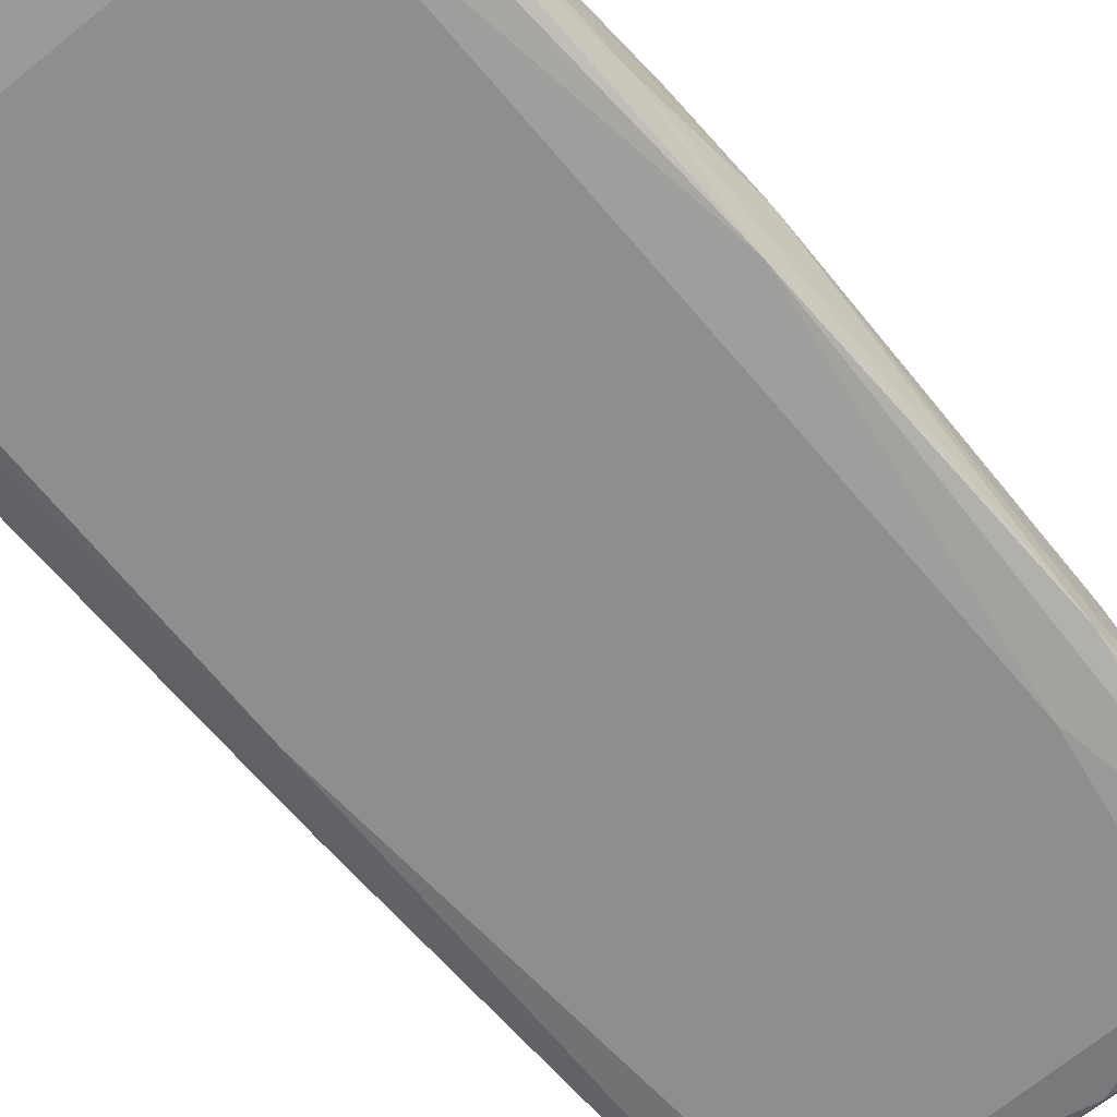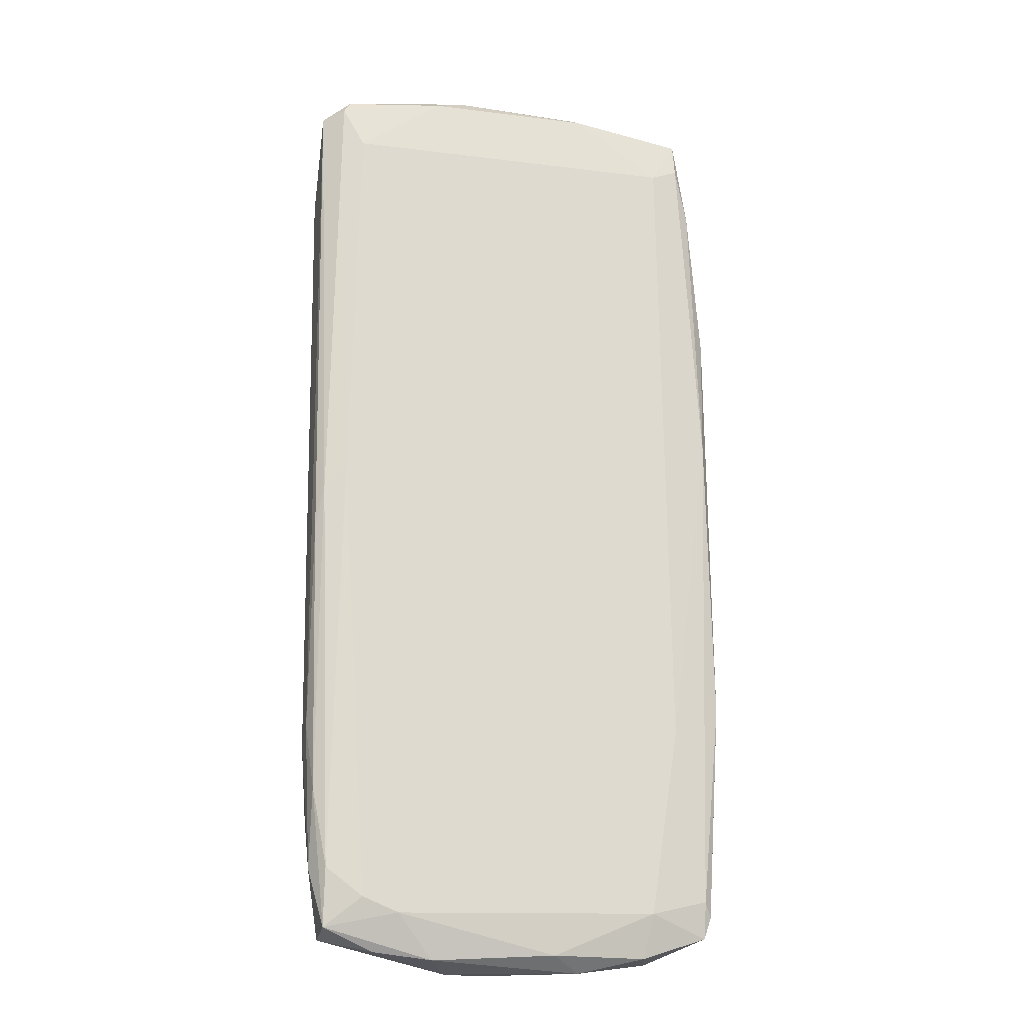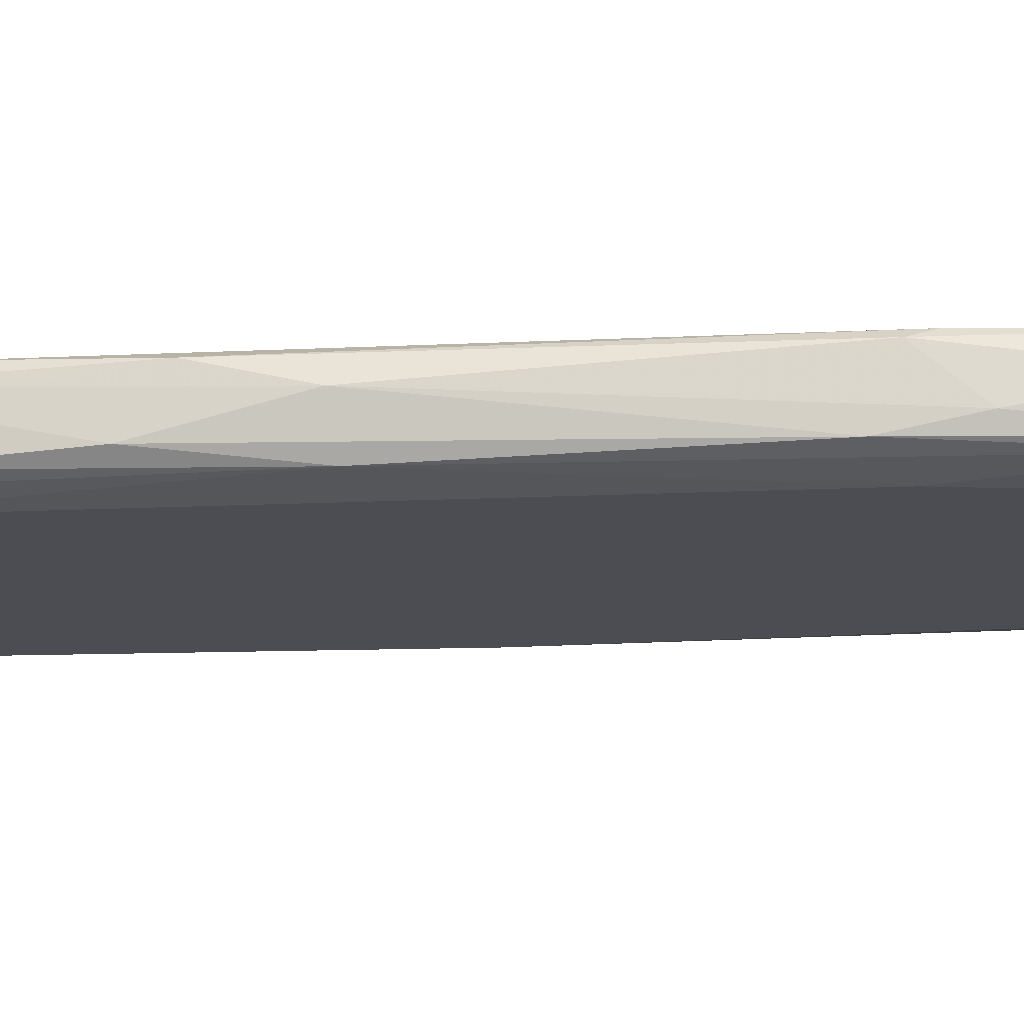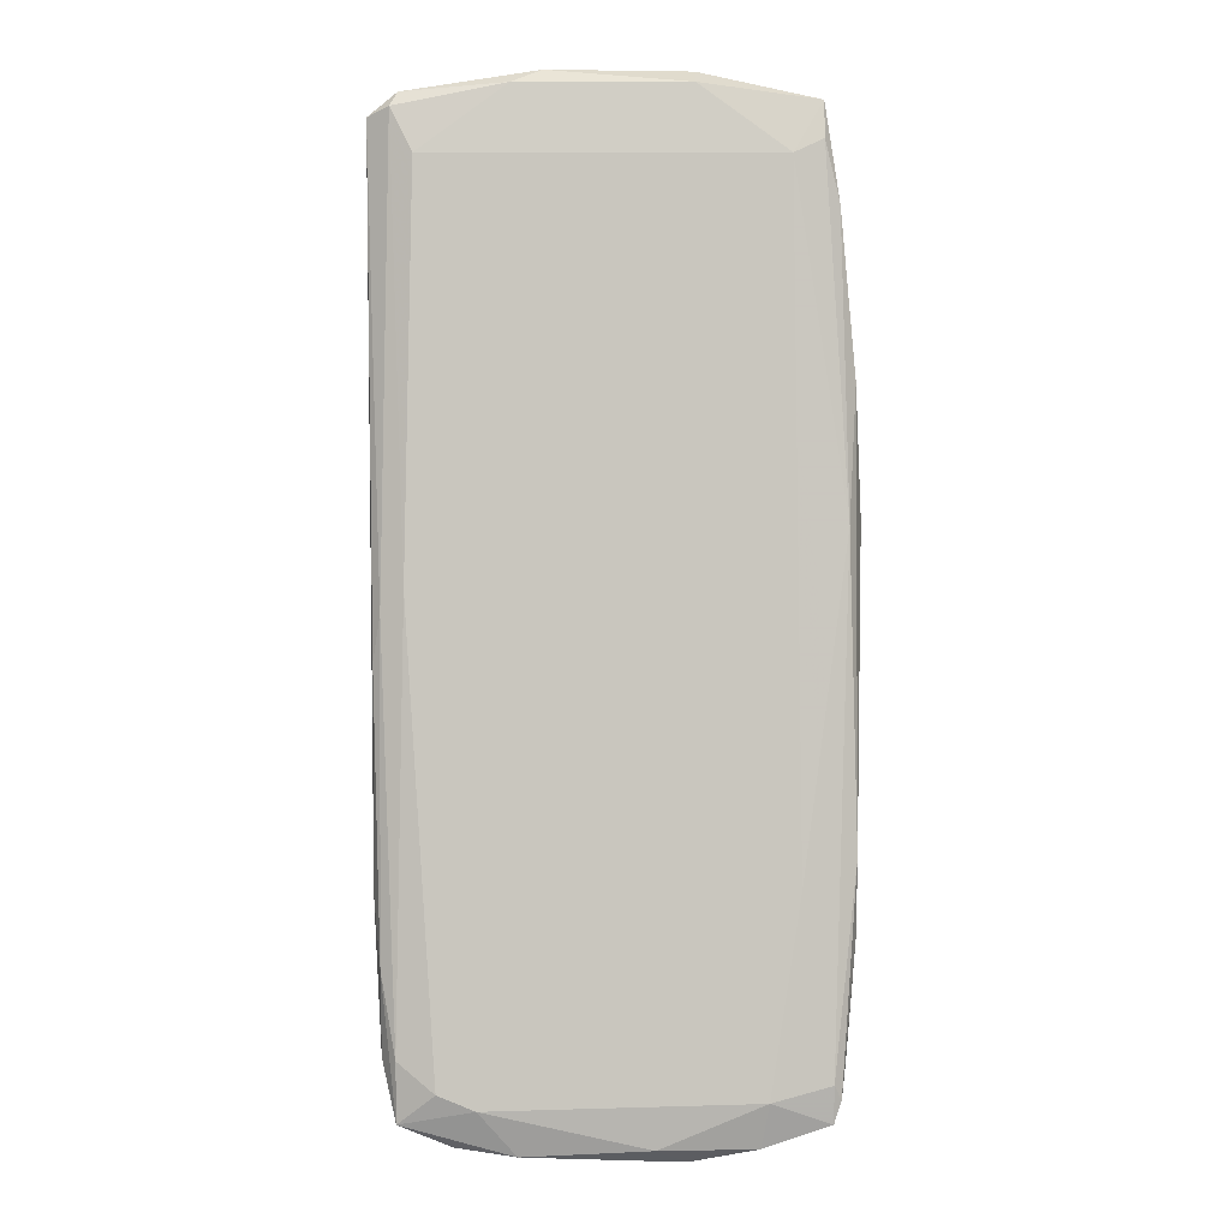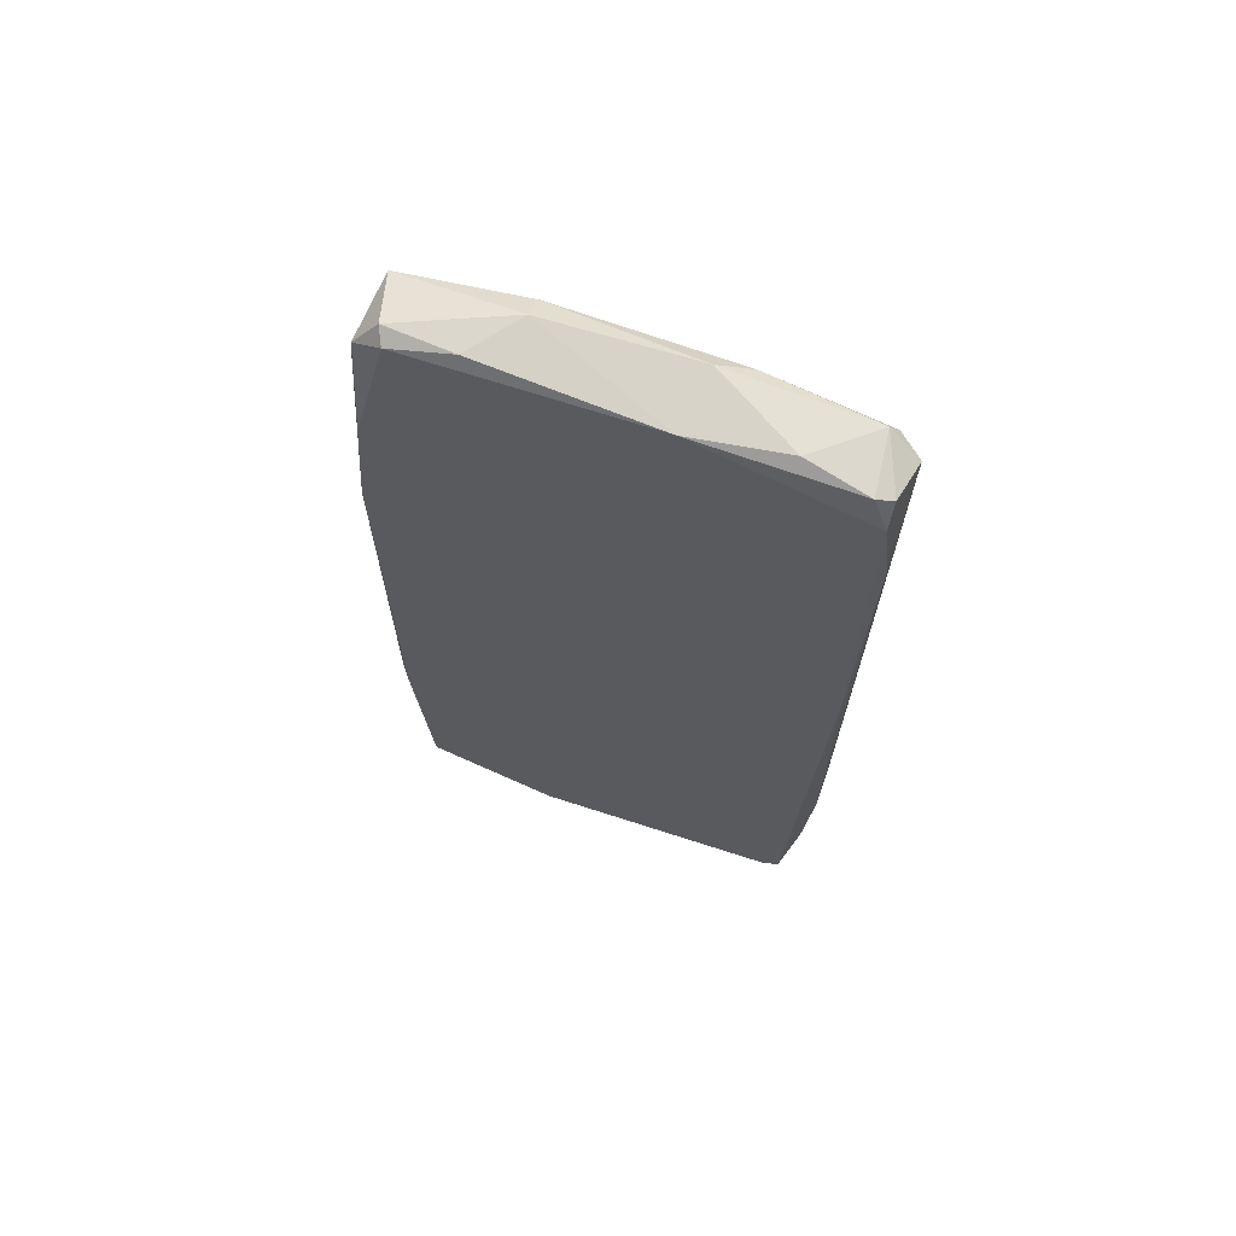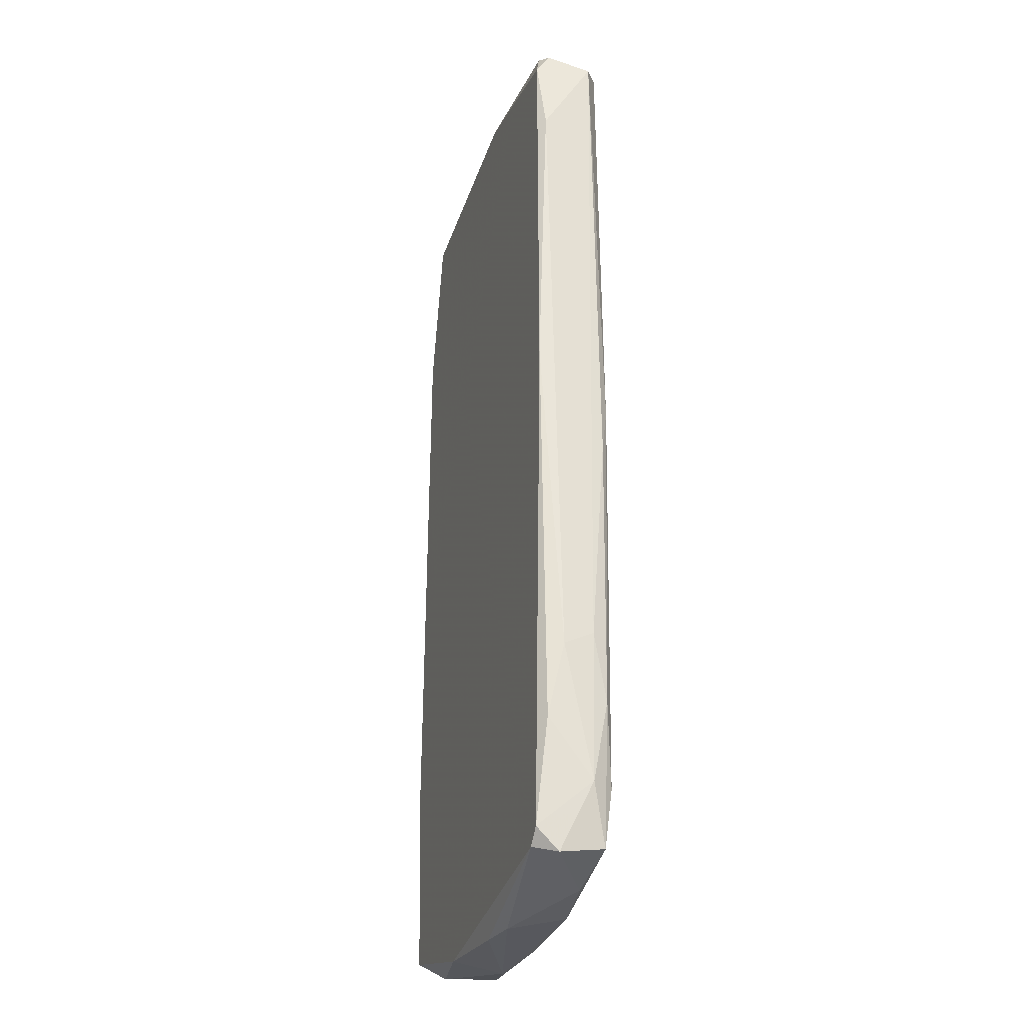
<metadata>
{"format":"obj","ext":"obj","renderer":"f3d","projection":"perspective","resolution":1024,"background":"white","views":[{"elev":-64.9,"azim":39.3,"up":"+Y"},{"elev":-20.1,"azim":-13.0,"up":"+Z"},{"elev":-16.4,"azim":94.9,"up":"+Y"},{"elev":-0.9,"azim":-0.0,"up":"+Z"},{"elev":68.1,"azim":-160.0,"up":"+Z"},{"elev":-30.9,"azim":-107.6,"up":"+Z"}]}
</metadata>
<code>
v -0.02353 0.003612 -0.0383
v 0.0254 0.001165 0.009794
v -0.02435 0.002795 0.05221
v -0.01782 -0.004544 -0.04809
v 0.02214 0.004428 -0.05054
v 0.01806 -0.004544 0.0465
v 0.01888 0.004428 0.05303
v 0.02214 -0.003728 -0.04727
v -0.02271 -0.003728 0.0514
v -0.02027 0.004428 -0.05135
v -0.02435 0.004428 0.04977
v -0.0219 -0.002911 -0.05135
v 0.02133 -0.002911 0.05221
v 0.007456 -0.001281 -0.05544
v 0.01561 -0.004544 -0.04891
v -0.02027 -0.004544 0.0465
v -0.02435 -0.002911 -0.004863
v -0.007215 -0.002096 0.05548
v 0.02295 0.004428 0.03508
v 0.02459 -0.002911 -0.02444
v -0.003137 0.003612 -0.05544
v -0.02516 -0.002096 0.05059
v 0.02459 0.003612 -0.02688
v -0.006404 0.004428 0.05466
v 0.02377 -0.003728 0.00898
v -0.009665 -0.002911 -0.05461
v -0.02435 0.00198 -0.03015
v 0.02214 -0.002911 -0.05135
v 0.008272 -0.003728 0.05384
v 0.008272 -0.001281 0.05548
v 0.02295 0.002795 0.04569
v 0.02459 -0.002096 0.02366
v -0.02516 0.003612 0.04079
v -0.02353 -0.003728 2.3e-05
v 0.01643 0.002795 -0.0538
v 0.02377 0.001165 -0.04564
v 0.01888 -0.004544 -0.0277
v -0.0219 0.00198 -0.05217
v 0.004199 -0.003728 -0.0538
v -0.02353 -0.001281 -0.04483
v -0.02435 0.004428 0.006537
v 0.007456 0.004428 -0.05461
v 0.02459 0.003612 0.01959
v -0.01619 0.002795 0.05466
v -0.0219 -0.002911 0.05303
v 0.01969 0.002795 0.05384
v -0.0219 -0.003728 -0.04483
v -0.02108 -0.004544 0.002465
v 0.02295 -0.002911 0.04161
v -0.02435 -0.001281 -0.02852
v 0.02377 0.004428 -0.02933
v 0.02214 0.003612 0.05059
v -0.01048 -0.003728 0.05384
v -0.007215 0.002795 -0.05544
v -0.0219 0.004428 -0.04973
v 0.01235 0.003612 0.05466
v 0.02459 -0.001281 -0.03259
v 0.0148 -0.002911 -0.0538
v -0.02353 -0.002911 -0.03586
v -0.01619 -0.002096 -0.0538
v 0.02133 -0.003728 0.04813
v -0.01374 -0.004544 -0.04973
v -0.02271 0.003612 0.05303
v 0.02295 -0.002911 -0.0489
f 36 57 64
f 7 5 10
f 7 10 11
f 6 4 15
f 4 6 16
f 5 7 19
f 3 11 22
f 7 11 24
f 8 20 25
f 8 15 28
f 6 13 29
f 16 6 29
f 18 29 30
f 24 18 30
f 29 13 30
f 20 2 32
f 25 20 32
f 2 31 32
f 22 11 33
f 9 22 34
f 22 17 34
f 5 28 35
f 5 23 36
f 6 15 37
f 15 8 37
f 25 6 37
f 8 25 37
f 26 14 39
f 27 1 40
f 38 12 40
f 11 10 41
f 1 27 41
f 33 11 41
f 27 33 41
f 10 5 42
f 21 10 42
f 14 21 42
f 5 35 42
f 35 14 42
f 2 23 43
f 31 2 43
f 19 31 43
f 18 24 44
f 3 22 45
f 22 9 45
f 18 44 45
f 30 13 46
f 12 4 47
f 4 16 48
f 16 9 48
f 9 34 48
f 47 4 48
f 34 47 48
f 31 13 49
f 25 32 49
f 32 31 49
f 17 22 50
f 22 33 50
f 33 27 50
f 27 40 50
f 5 19 51
f 23 5 51
f 43 23 51
f 19 43 51
f 19 7 52
f 13 31 52
f 31 19 52
f 7 46 52
f 46 13 52
f 9 16 53
f 16 29 53
f 29 18 53
f 45 9 53
f 18 45 53
f 10 21 54
f 21 14 54
f 14 26 54
f 38 10 54
f 10 38 55
f 40 1 55
f 38 40 55
f 1 41 55
f 41 10 55
f 7 24 56
f 24 30 56
f 46 7 56
f 30 46 56
f 2 20 57
f 23 2 57
f 36 23 57
f 28 15 58
f 14 35 58
f 35 28 58
f 15 39 58
f 39 14 58
f 34 17 59
f 40 12 59
f 12 47 59
f 47 34 59
f 17 50 59
f 50 40 59
f 26 12 60
f 12 38 60
f 54 26 60
f 38 54 60
f 13 6 61
f 6 25 61
f 49 13 61
f 25 49 61
f 4 12 62
f 15 4 62
f 12 26 62
f 39 15 62
f 26 39 62
f 11 3 63
f 24 11 63
f 44 24 63
f 3 45 63
f 45 44 63
f 20 8 64
f 28 5 64
f 8 28 64
f 5 36 64
f 57 20 64

</code>
